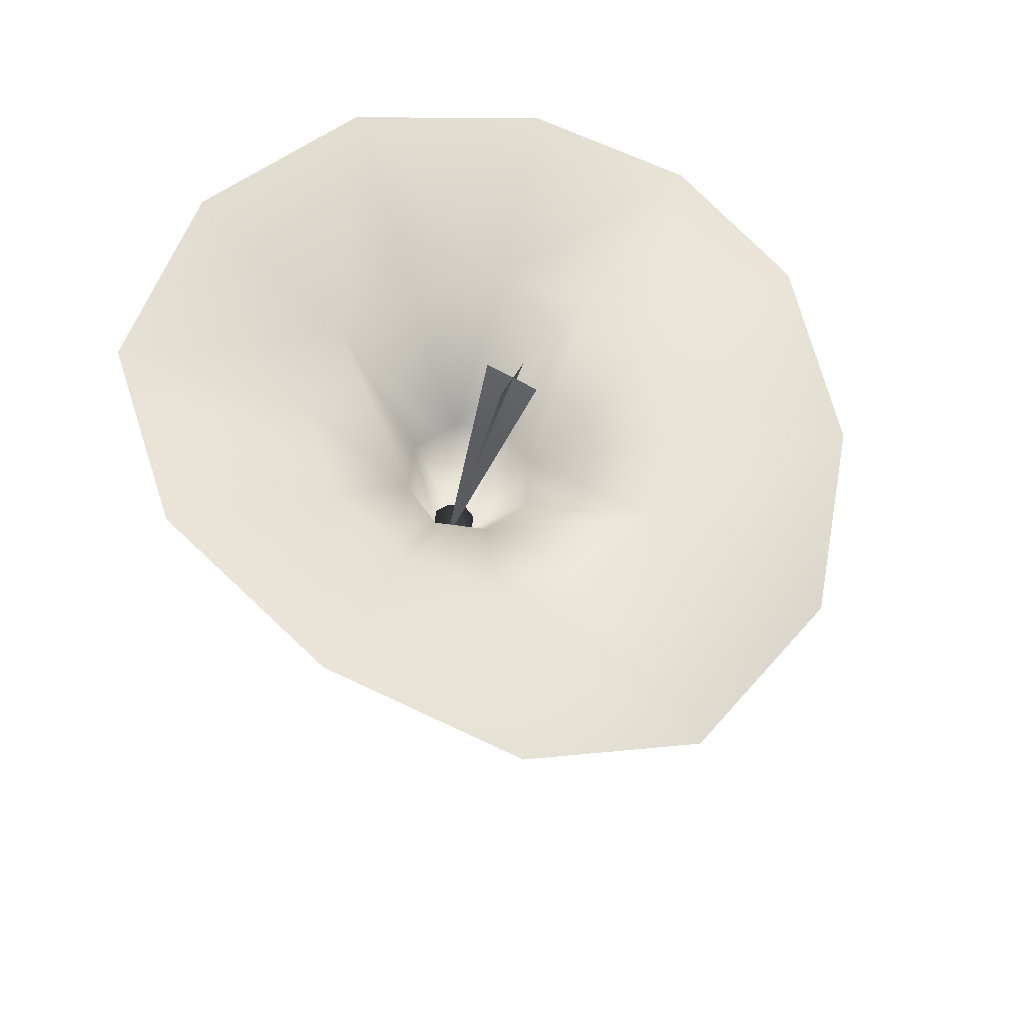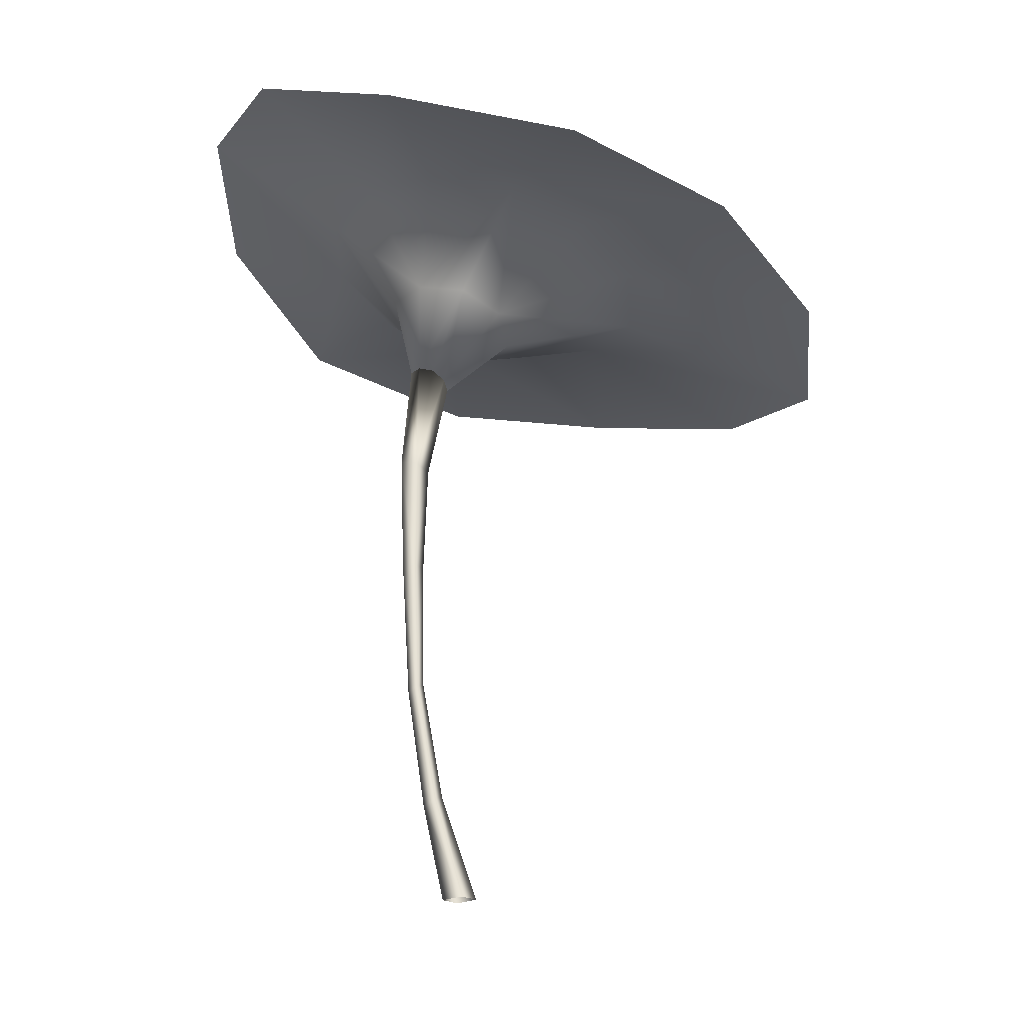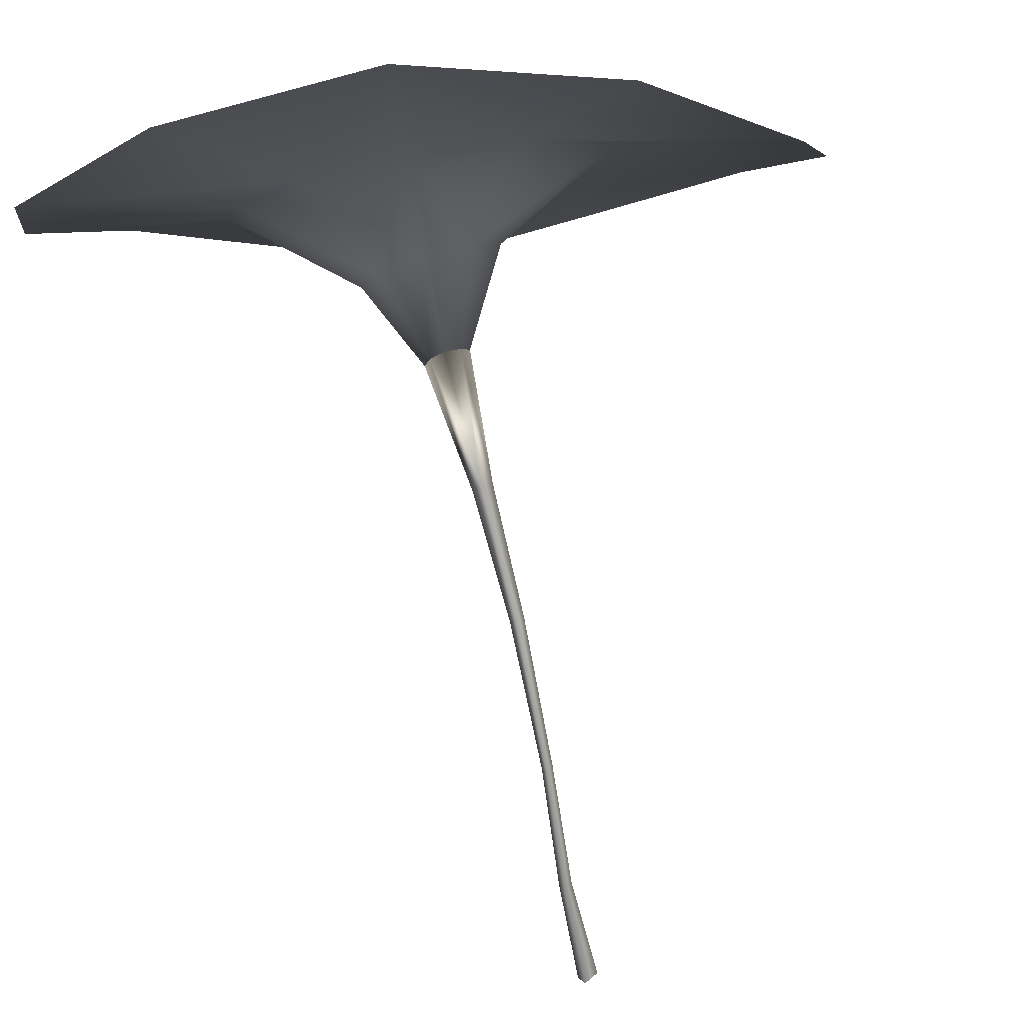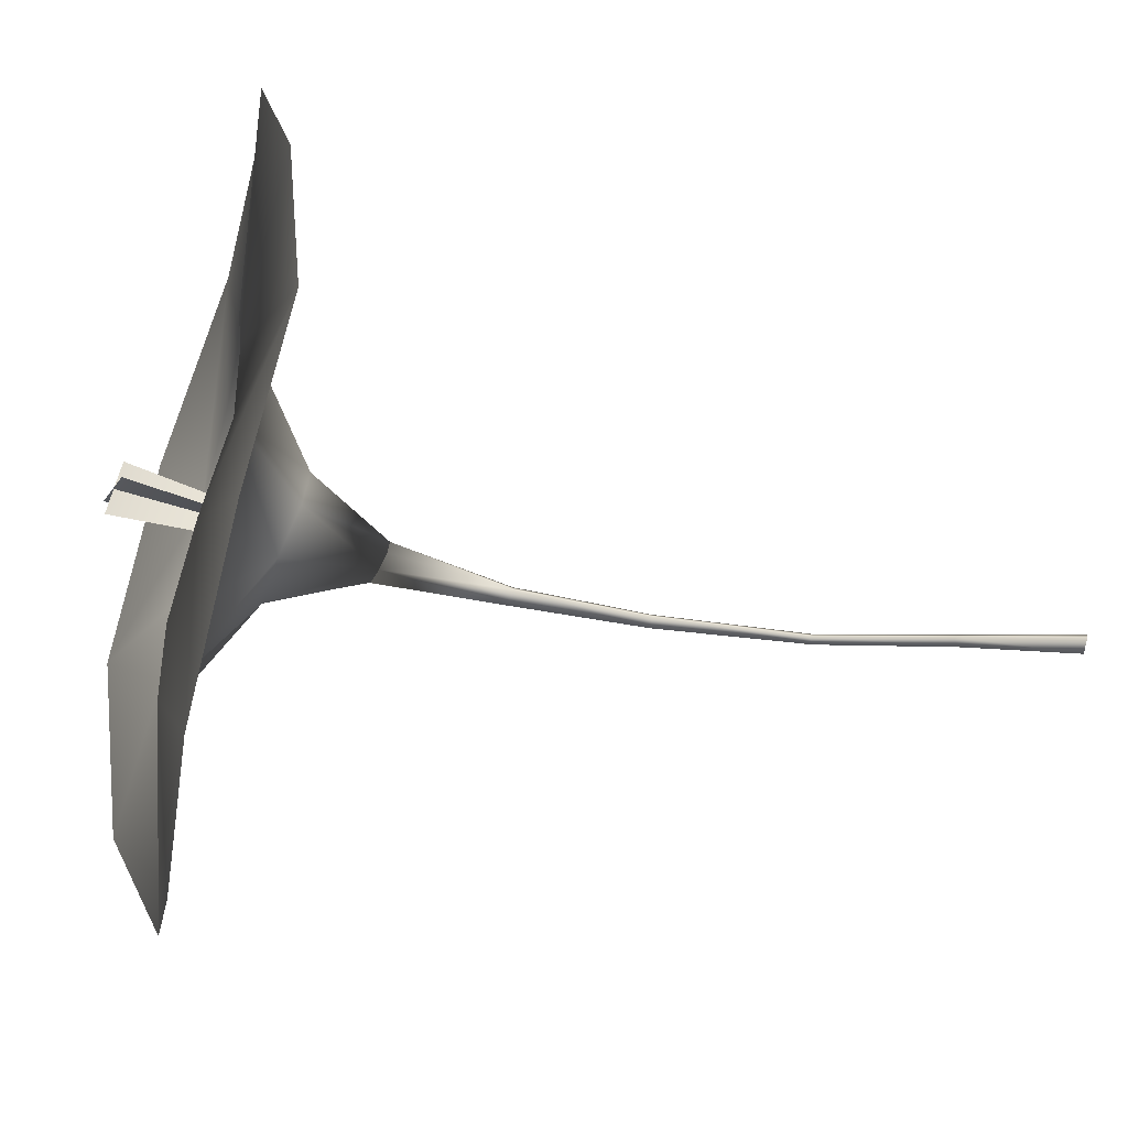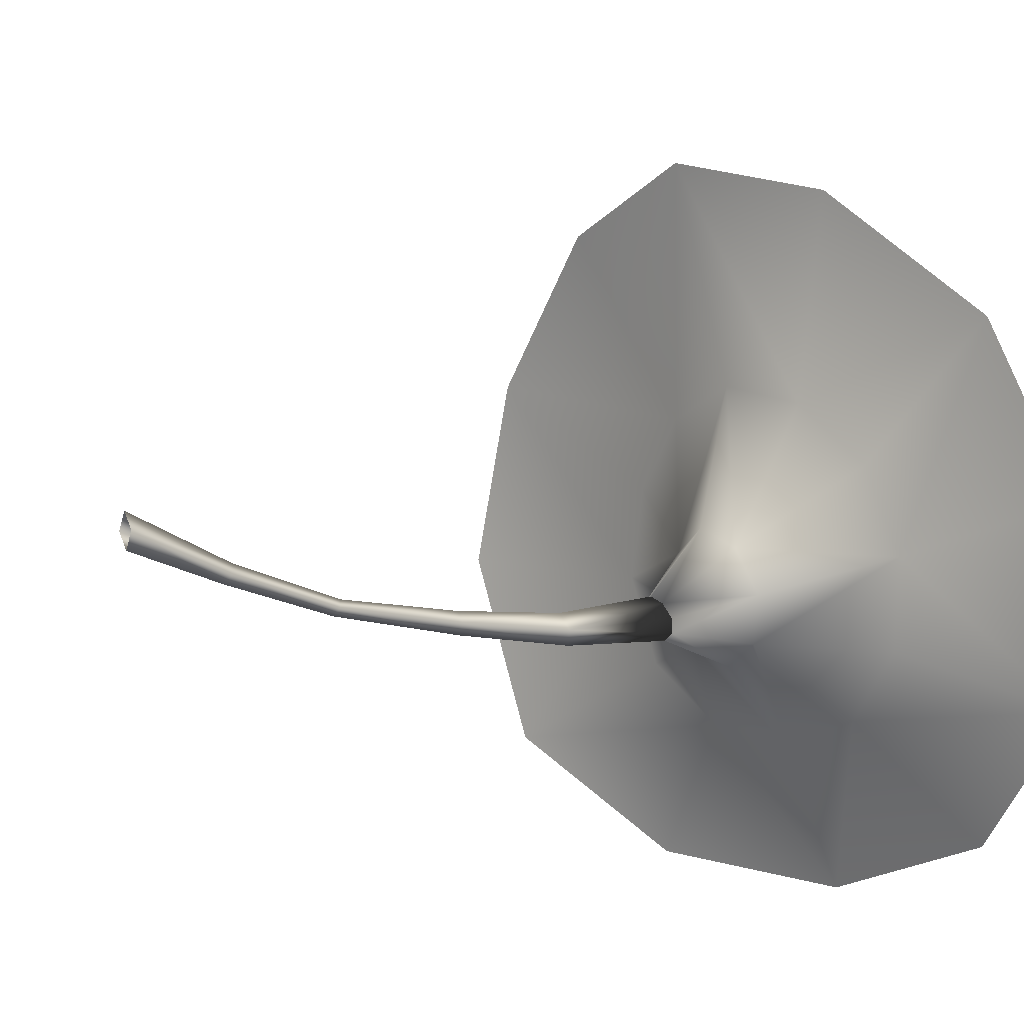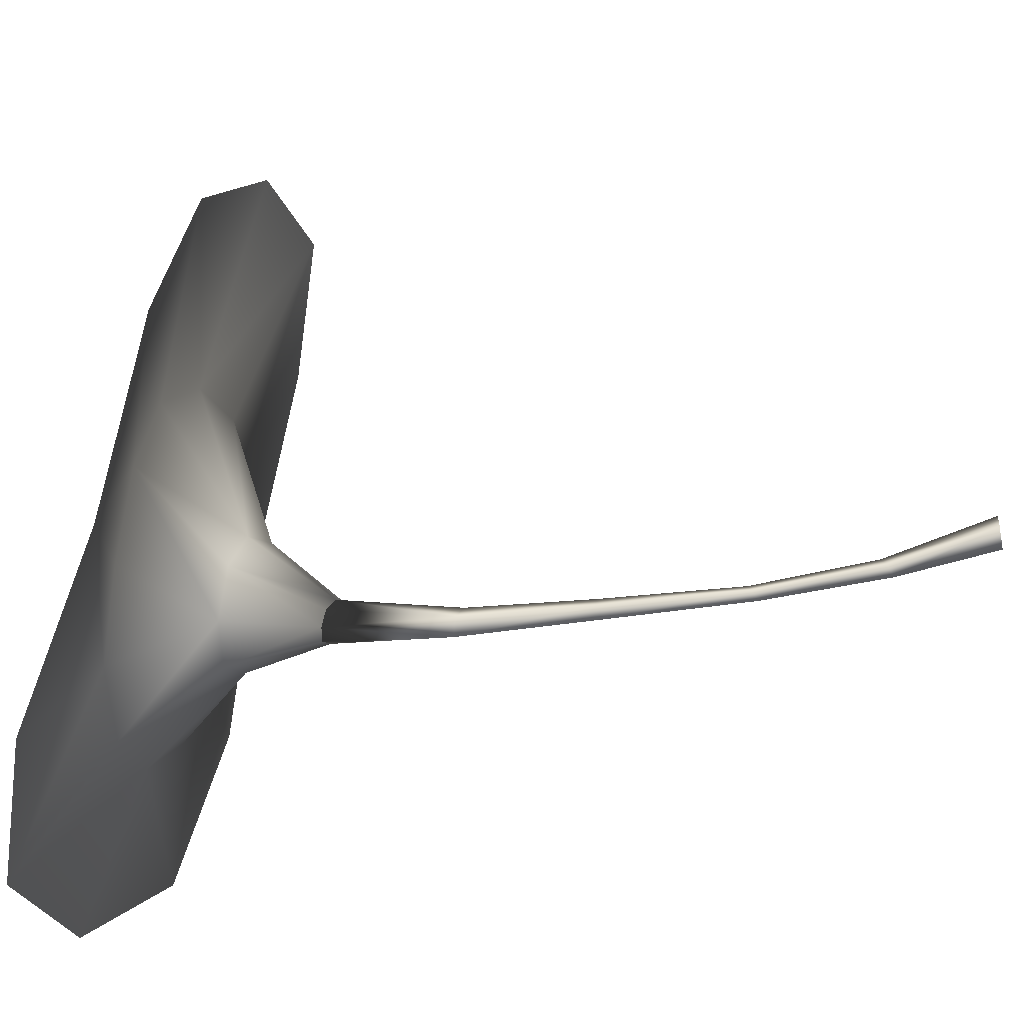
<metadata>
{"format":"obj","ext":"obj","renderer":"f3d","projection":"perspective","resolution":1024,"background":"white","views":[{"elev":69.0,"azim":-149.0,"up":"+Y"},{"elev":-31.7,"azim":-102.1,"up":"+Y"},{"elev":-77.4,"azim":-164.8,"up":"+Z"},{"elev":62.7,"azim":-77.2,"up":"+Z"},{"elev":-5.4,"azim":51.0,"up":"+Z"},{"elev":-34.9,"azim":-80.0,"up":"+Z"}]}
</metadata>
<code>
g default
v -3.06 163.2 -7.993
v -5.127 165.2 -12.19
v -9.5 166.4 -14.03
v -13.79 165.8 -12.11
v -15.71 164.2 -7.755
v -13.64 162.2 -3.479
v -9.38 161 -1.528
v -5.037 161.5 -3.694
v 7.926 186.7 -1.012
v 1.719 190.9 -14.7
v -11.71 193.3 -20.66
v -24.89 191.7 -14.33
v -30.67 188.2 -0.4792
v -24.16 185.2 13.16
v -11 182 19.41
v 1.875 183.6 12.79
v 38.59 212.9 9.408
v 32.03 217.3 -17.43
v 11.97 220.7 -36.67
v -15.29 220.2 -43.48
v -42.41 216.6 -36.88
v -61.32 209.5 -17.9
v -67.27 204.9 9.072
v -58.49 201.9 35.86
v -38.51 197.7 55.28
v -13.28 195 62.44
v 10.89 200.7 55.26
v 29.94 208.2 36.05
v 93.91 222 21.22
v 83.2 233.1 -35.26
v 39.31 245 -72.99
v -19.6 245.3 -86.36
v -74.67 225.7 -76.18
v -111.1 197.8 -40.2
v -120.5 186 16.82
v -99.96 181.5 70.36
v -58.95 176.1 112
v -12.25 174 126.6
v 33.24 189.2 113.1
v 74.35 211.1 73.84
v -6.635 128.3 -12.31
v -9.39 130 -16.53
v -12.3 128.7 -12
v -9.617 127.1 -7.5
v -6.721 90.87 -11.6
v -8.556 91.28 -14.93
v -10.69 90.93 -11.65
v -8.851 90.53 -8.311
v -4.113 48.49 -9.239
v -5.247 47.21 -11.53
v -7.141 48.49 -9.239
v -6.011 49.81 -6.948
v 0.5727 12.06 -2.341
v -0.6757 10.51 -5.093
v -2.97 12.07 -2.341
v -1.734 13.7 0.3949
v 3.227 -18.94 6.698
v 1.279 -19.1 1.731
v -2.388 -18.94 6.698
v -0.458 -18.78 11.66
v -7.507 230.5 16.23
v -23.48 230.7 16.64
v -8.644 154.9 -10.94
v -15.42 227.8 23
v -16.42 234.2 9.34
g TR_S3_Trumpet_A
f 2 1 9
f 2 9 10
f 11 2 10
f 3 2 11
f 4 3 11
f 4 11 12
f 13 4 12
f 5 4 13
f 6 5 13
f 6 13 14
f 15 6 14
f 7 6 15
f 8 7 15
f 8 15 16
f 9 8 16
f 1 8 9
f 10 9 17
f 10 17 18
f 19 10 18
f 20 10 19
f 11 10 20
f 12 11 20
f 12 20 21
f 22 12 21
f 23 12 22
f 13 12 23
f 14 13 23
f 14 23 24
f 25 14 24
f 15 14 26
f 14 25 26
f 16 15 26
f 16 26 27
f 28 16 27
f 17 16 28
f 9 16 17
f 18 17 30
f 17 29 30
f 19 18 30
f 19 30 31
f 20 19 32
f 19 31 32
f 21 20 32
f 21 32 33
f 34 21 33
f 22 21 34
f 23 22 34
f 23 34 35
f 36 23 35
f 24 23 36
f 25 24 36
f 25 36 37
f 38 25 37
f 26 25 38
f 27 26 38
f 27 38 39
f 28 27 40
f 27 39 40
f 17 28 40
f 17 40 29
f 2 1 41
f 2 42 3
f 42 2 41
f 42 43 4
f 4 3 42
f 5 4 43
f 6 5 43
f 6 44 7
f 44 6 43
f 8 7 44
f 8 41 1
f 41 8 44
f 45 46 42
f 42 41 45
f 42 47 43
f 47 42 46
f 47 48 44
f 44 43 47
f 44 45 41
f 45 44 48
f 49 50 46
f 46 45 49
f 46 51 47
f 51 46 50
f 47 51 48
f 52 48 51
f 48 49 45
f 49 48 52
f 53 54 50
f 50 49 53
f 50 55 51
f 55 50 54
f 55 56 52
f 52 51 55
f 52 53 49
f 53 52 56
f 57 58 54
f 54 53 57
f 54 59 55
f 59 54 58
f 59 60 56
f 56 55 59
f 56 57 53
f 57 56 60
f 62 63 61
f 64 63 65

</code>
